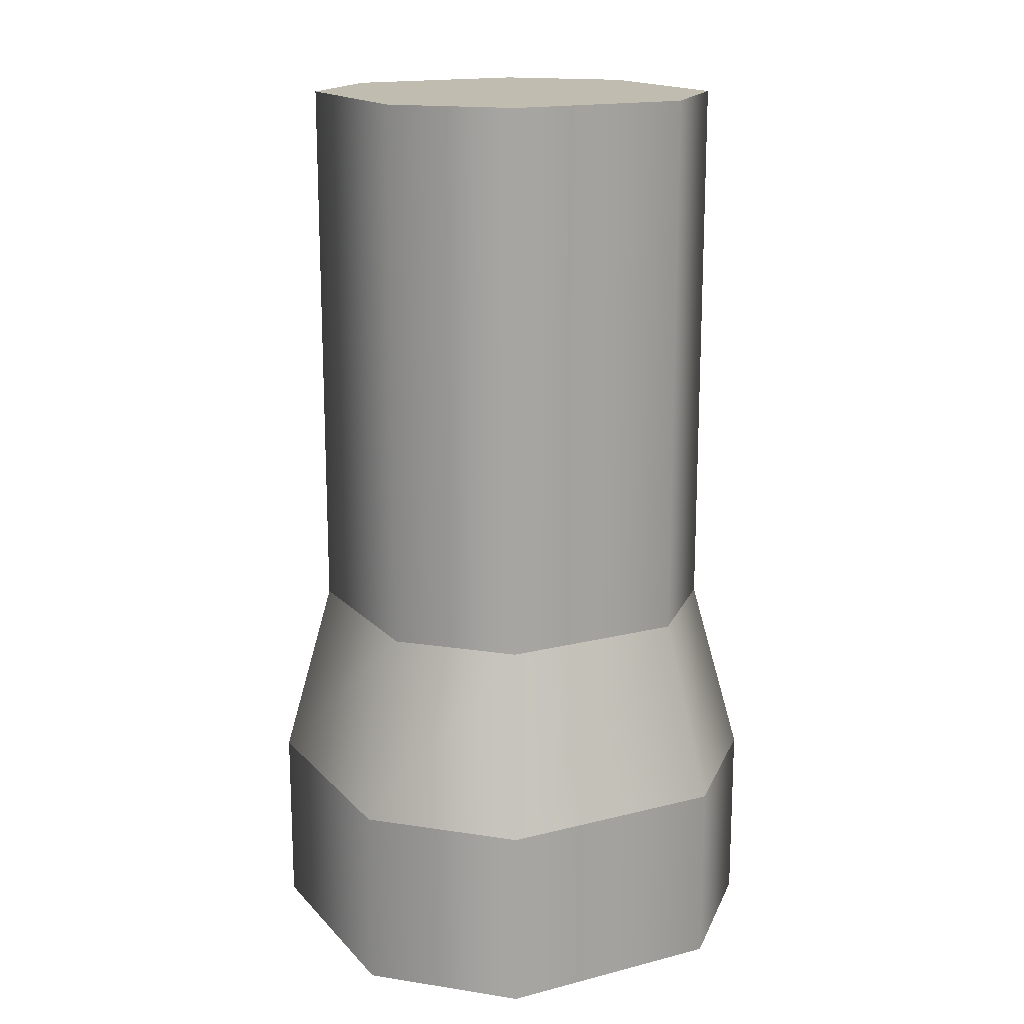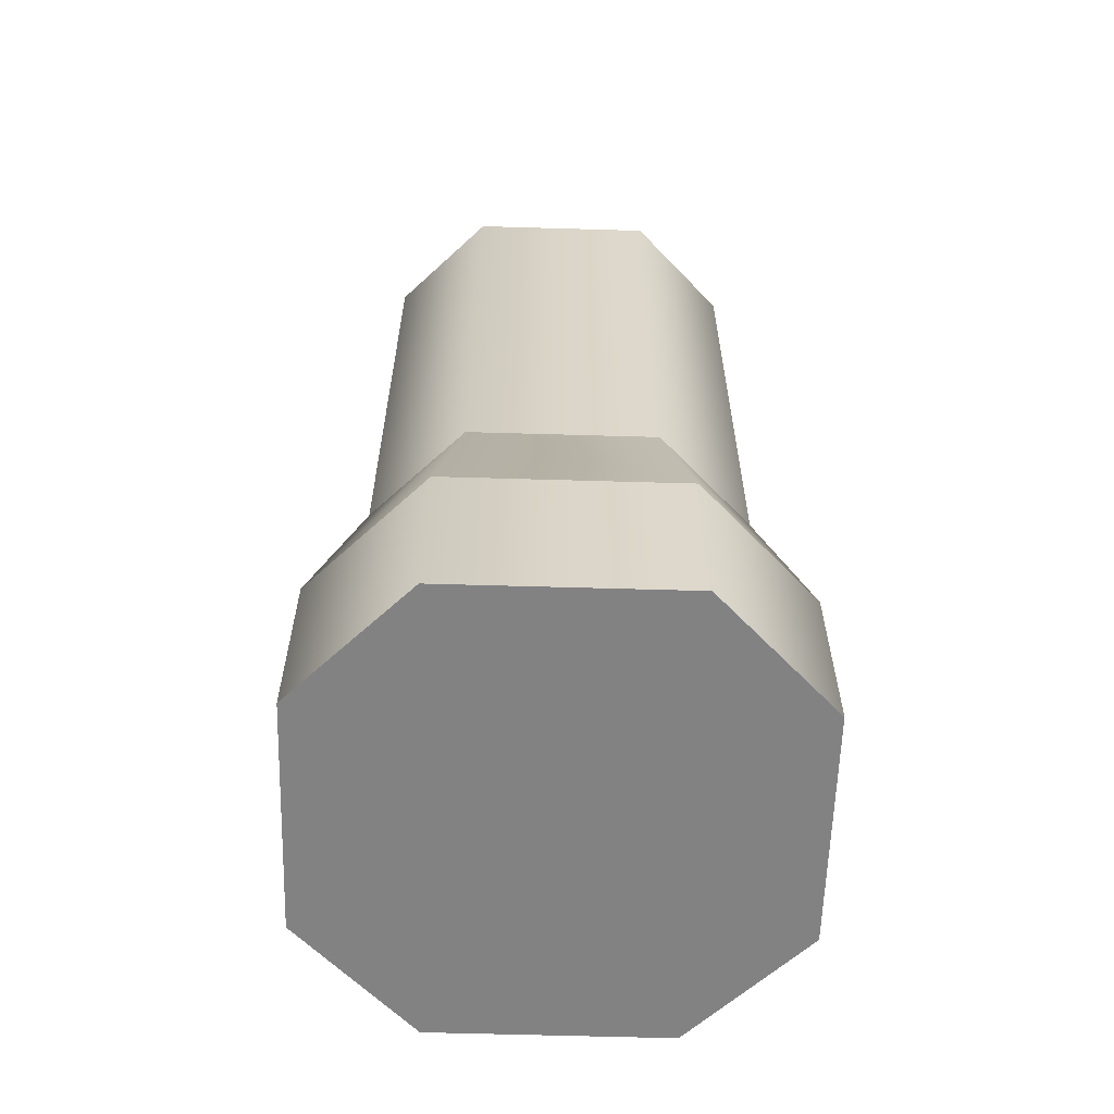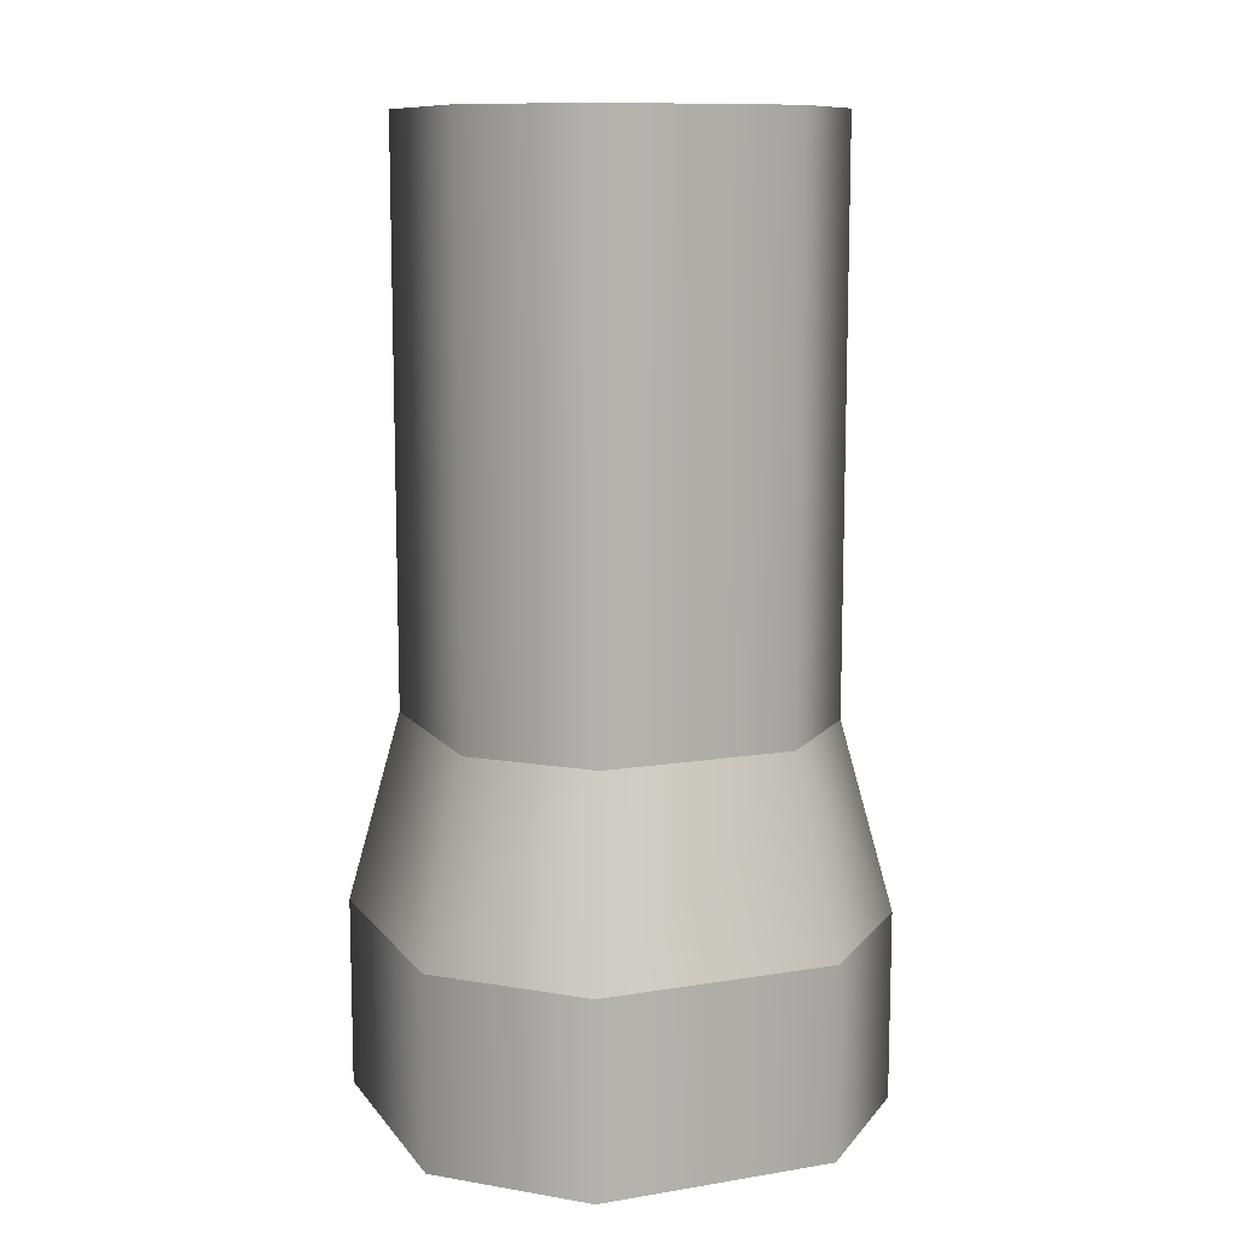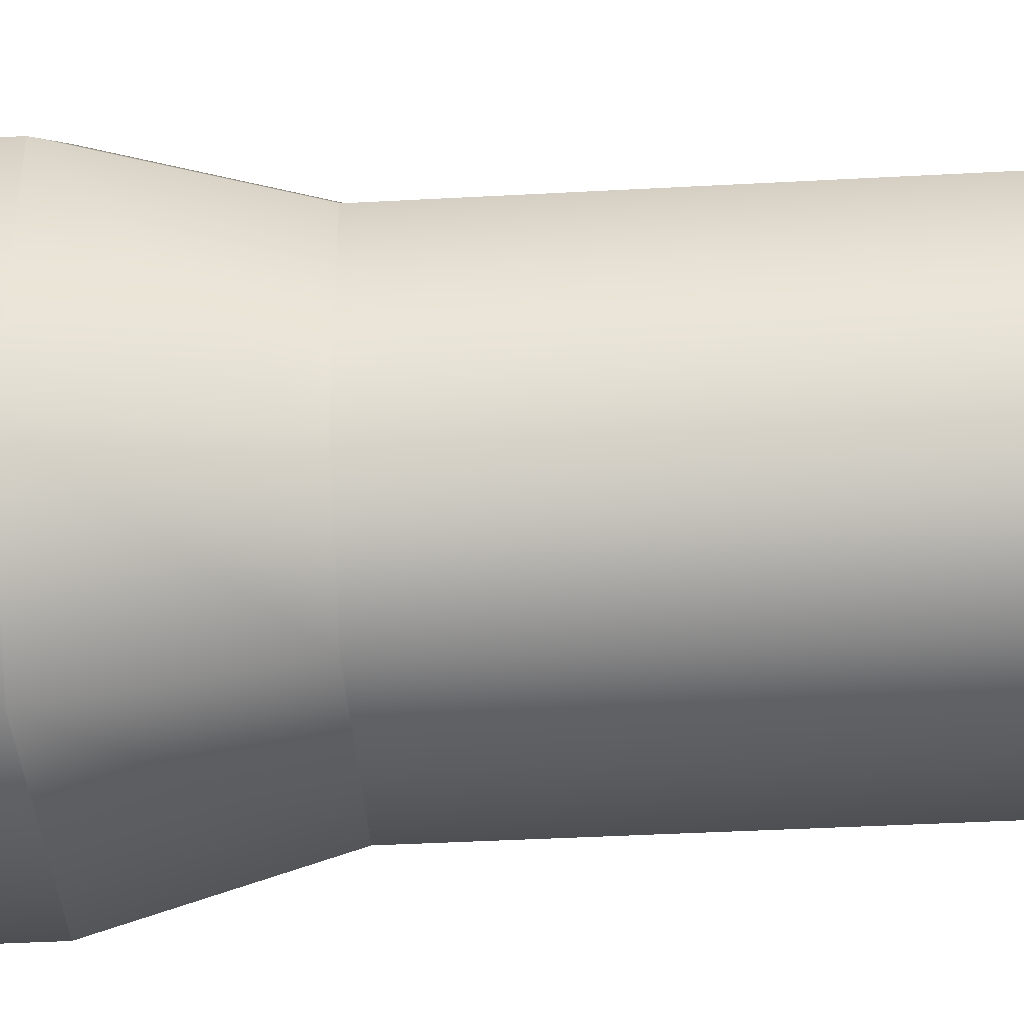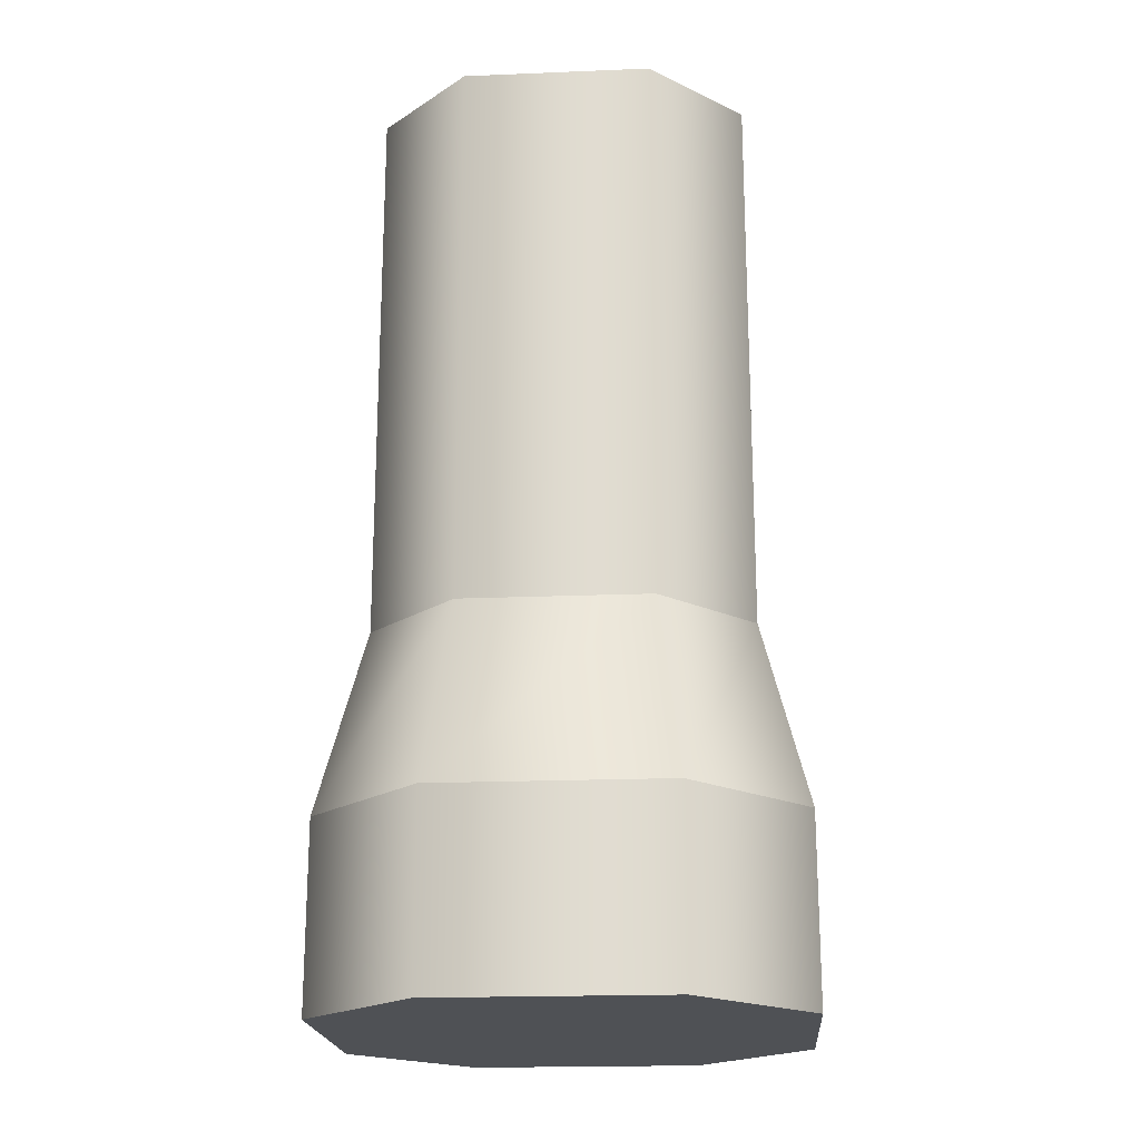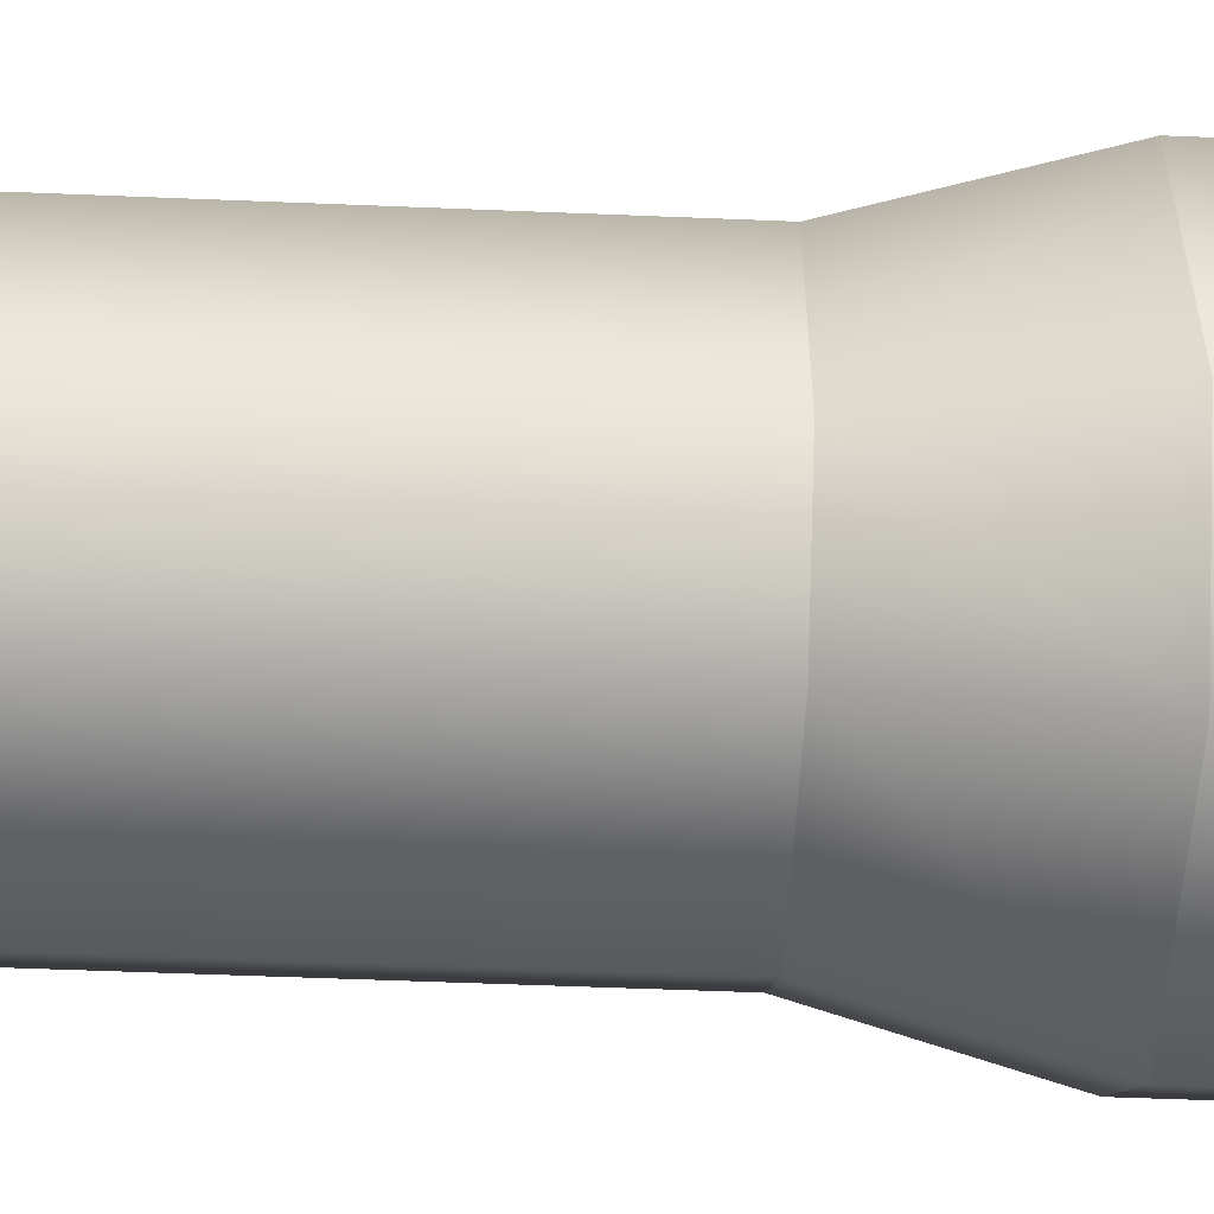
<metadata>
{"format":"obj","ext":"obj","renderer":"f3d","projection":"perspective","resolution":1024,"background":"white","views":[{"elev":16.5,"azim":152.5,"up":"+Y"},{"elev":-60.8,"azim":-91.7,"up":"+Y"},{"elev":10.8,"azim":-22.2,"up":"+Y"},{"elev":-40.8,"azim":93.8,"up":"+Z"},{"elev":-20.0,"azim":-175.7,"up":"+Y"},{"elev":-53.9,"azim":-92.5,"up":"+Z"}]}
</metadata>
<code>
g support-bottom
v -0.25 0 0.125 1 1 1
v -0.25 0.2 0.125 1 1 1
v -0.125 0 0.25 1 1 1
v -0.125 0.2 0.25 1 1 1
v -0.25 0 -0.125 1 1 1
v -0.125 0 -0.25 1 1 1
v -0.25 0.2 -0.125 1 1 1
v -0.125 0.2 -0.25 1 1 1
v 0.125 0 -0.25 1 1 1
v 0.125 0.2 -0.25 1 1 1
v 0.25 0.2 -0.125 1 1 1
v 0.25 0 -0.125 1 1 1
v 0.25 0.2 0.125 1 1 1
v 0.25 0 0.125 1 1 1
v 0.125 0.2 0.25 1 1 1
v 0.125 0 0.25 1 1 1
v -0.2 0.4 -0.1 1 1 1
v -0.1 0.4 -0.2 1 1 1
v 0.1 0.4 -0.2 1 1 1
v -0.2 0.4 0.1 1 1 1
v 0.1 0.4 0.2 1 1 1
v -0.1 0.4 0.2 1 1 1
v 0.2 0.4 0.1 1 1 1
v 0.2 0.4 -0.1 1 1 1
v 0.2 1 -0.1 1 1 1
v 0.2 1 0.1 1 1 1
v 0.1 1 -0.2 1 1 1
v 0.1 1 0.2 1 1 1
v -0.1 1 -0.2 1 1 1
v -0.1 1 0.2 1 1 1
v -0.2 1 -0.1 1 1 1
v -0.2 1 0.1 1 1 1
f 3 2 1
f 2 3 4
f 7 6 5
f 6 7 8
f 8 9 6
f 9 8 10
f 11 9 10
f 9 11 12
f 13 12 11
f 12 13 14
f 15 14 13
f 14 15 16
f 17 8 7
f 8 17 18
f 18 10 8
f 10 18 19
f 2 17 7
f 17 2 20
f 1 7 5
f 7 1 2
f 16 12 14
f 12 16 9
f 9 16 6
f 6 16 3
f 6 3 1
f 6 1 5
f 15 3 16
f 3 15 4
f 21 4 15
f 4 21 22
f 22 2 4
f 2 22 20
f 21 13 23
f 13 21 15
f 24 13 11
f 13 24 23
f 27 26 25
f 26 27 28
f 28 27 29
f 28 29 30
f 30 29 31
f 30 31 32
f 19 11 10
f 11 19 24
f 28 22 21
f 22 28 30
f 28 23 26
f 23 28 21
f 25 19 27
f 19 25 24
f 29 19 18
f 19 29 27
f 31 18 17
f 18 31 29
f 20 31 17
f 31 20 32
f 26 24 25
f 24 26 23
f 22 32 20
f 32 22 30
g support-bottom
f 3 2 1
f 2 3 4
f 7 6 5
f 6 7 8
f 8 9 6
f 9 8 10
f 11 9 10
f 9 11 12
f 13 12 11
f 12 13 14
f 15 14 13
f 14 15 16
f 17 8 7
f 8 17 18
f 18 10 8
f 10 18 19
f 2 17 7
f 17 2 20
f 1 7 5
f 7 1 2
f 16 12 14
f 12 16 9
f 9 16 6
f 6 16 3
f 6 3 1
f 6 1 5
f 15 3 16
f 3 15 4
f 21 4 15
f 4 21 22
f 22 2 4
f 2 22 20
f 21 13 23
f 13 21 15
f 24 13 11
f 13 24 23
f 27 26 25
f 26 27 28
f 28 27 29
f 28 29 30
f 30 29 31
f 30 31 32
f 19 11 10
f 11 19 24
f 28 22 21
f 22 28 30
f 28 23 26
f 23 28 21
f 25 19 27
f 19 25 24
f 29 19 18
f 19 29 27
f 31 18 17
f 18 31 29
f 20 31 17
f 31 20 32
f 26 24 25
f 24 26 23
f 22 32 20
f 32 22 30

</code>
